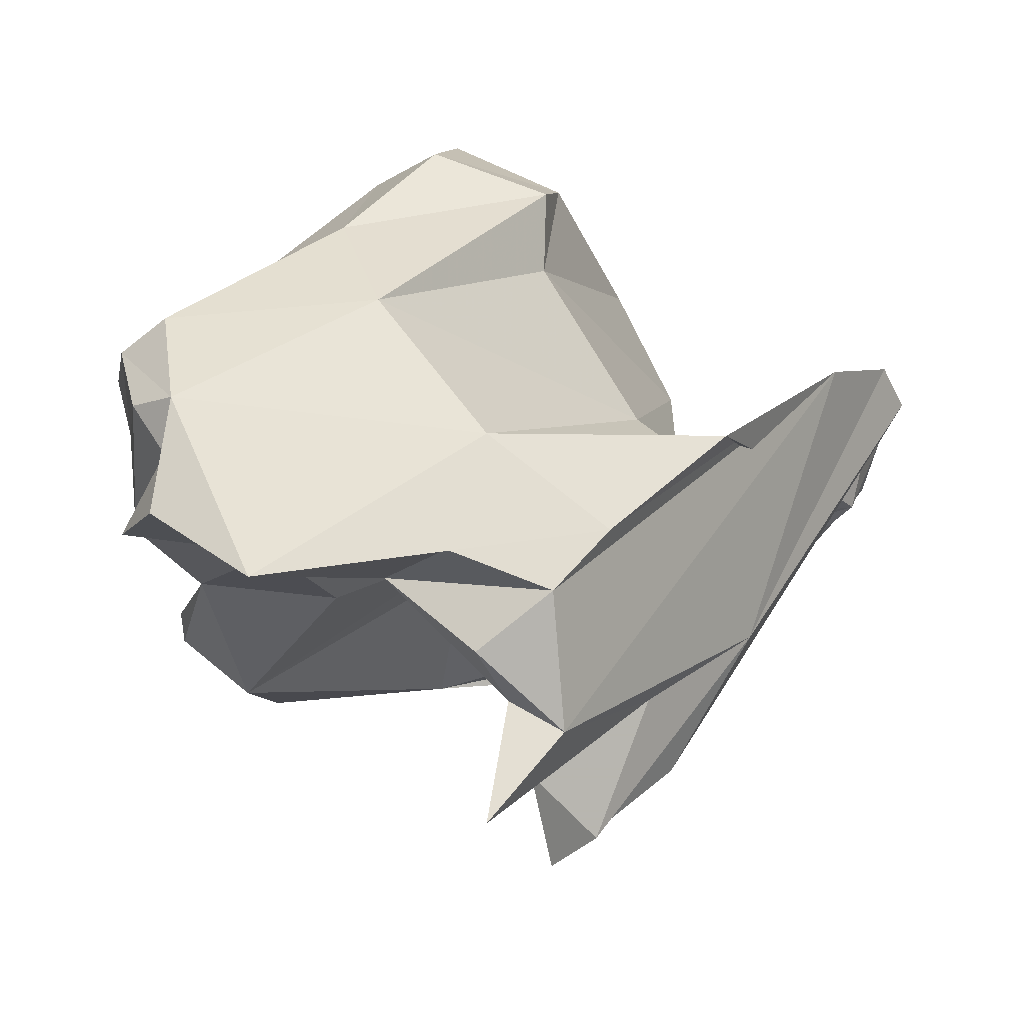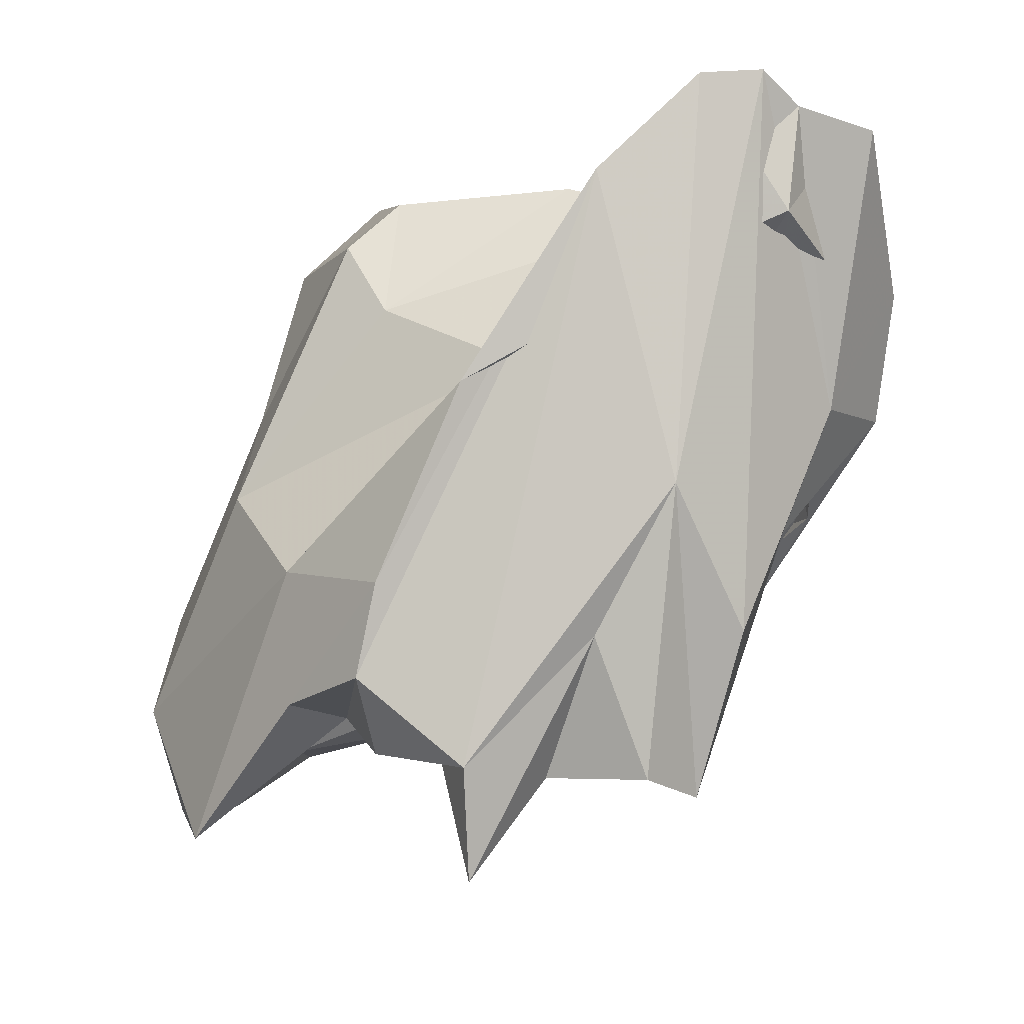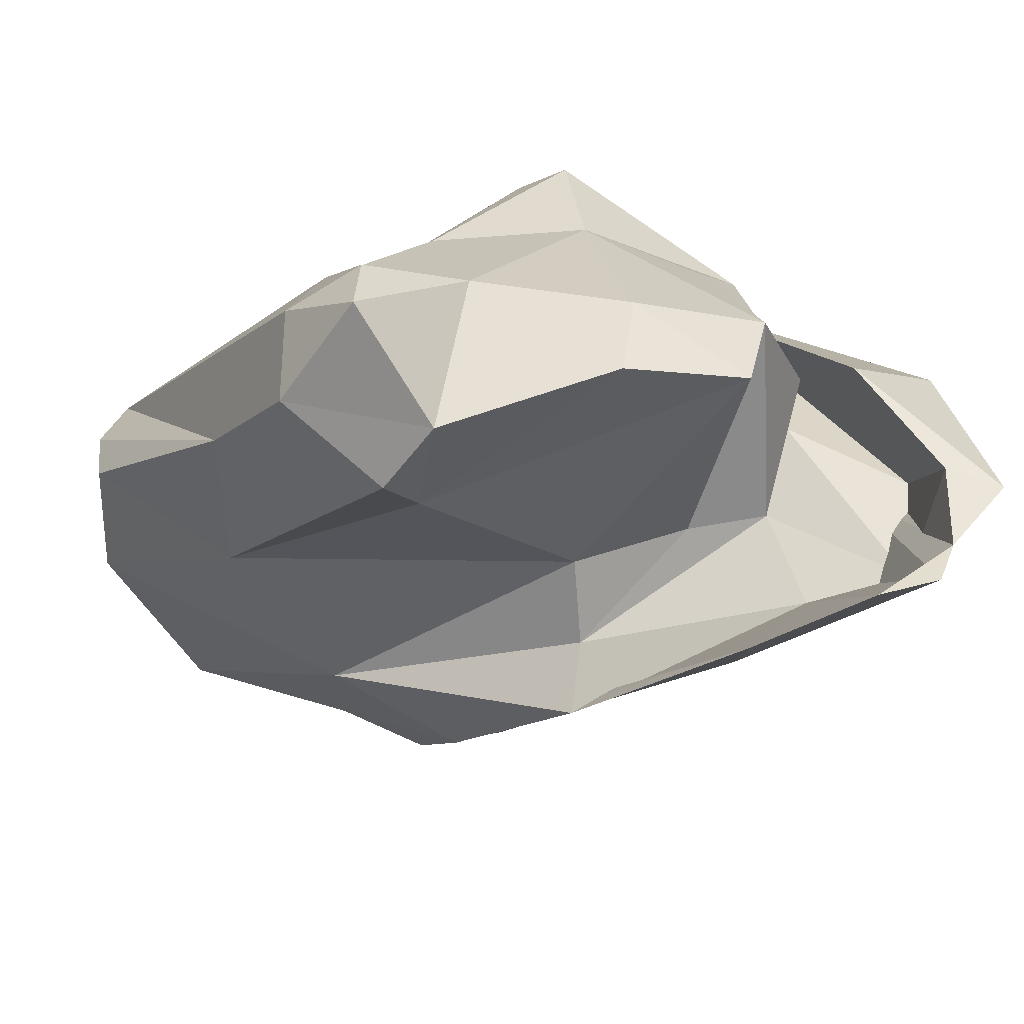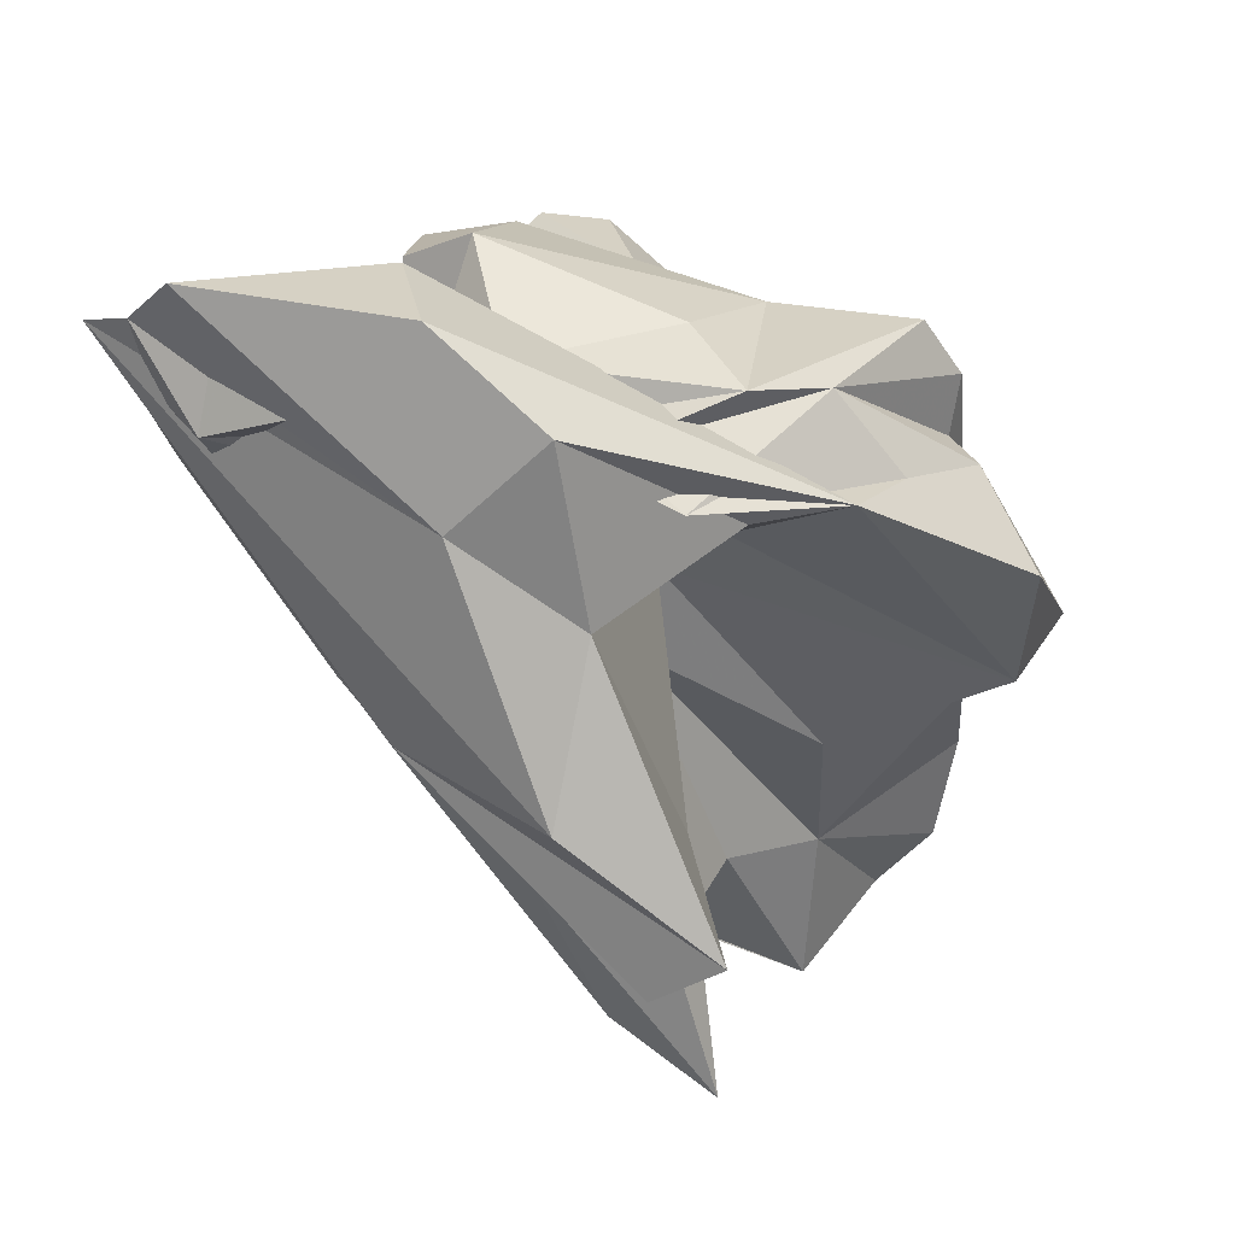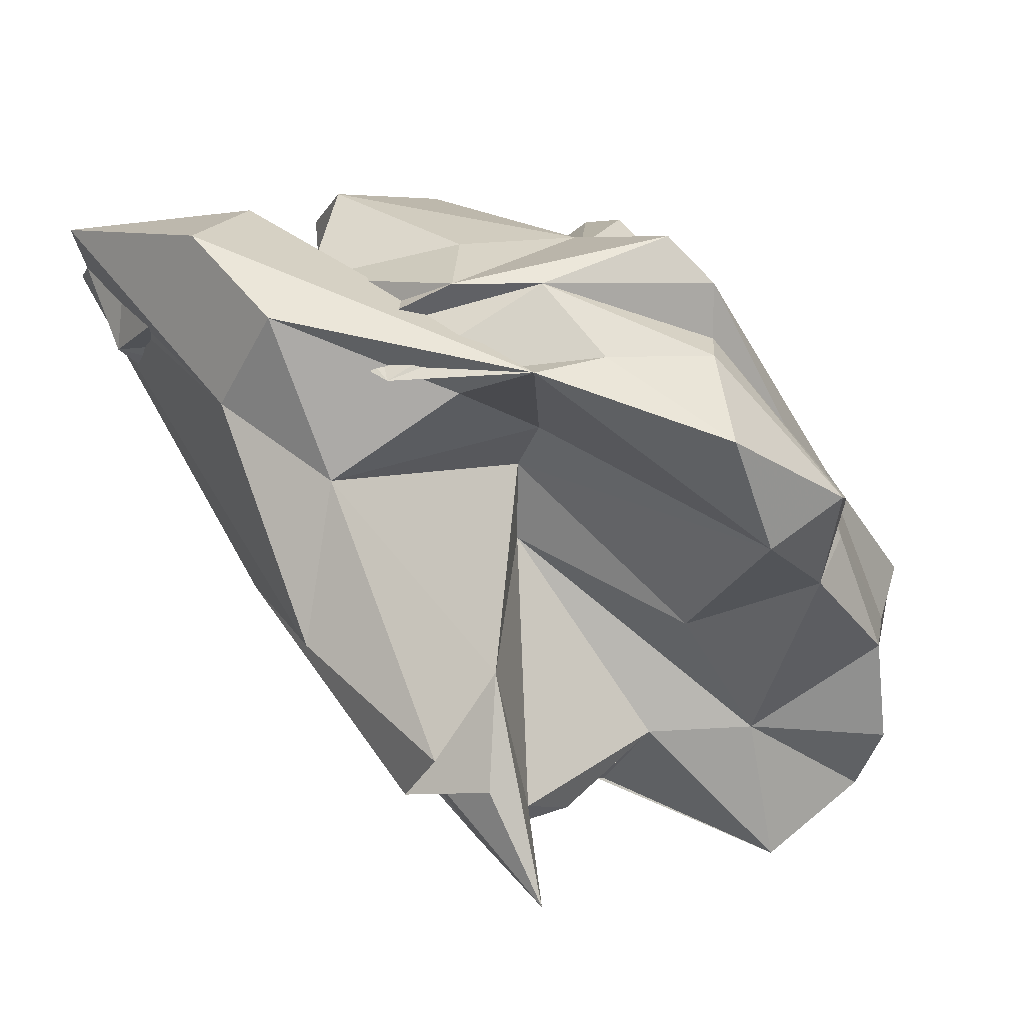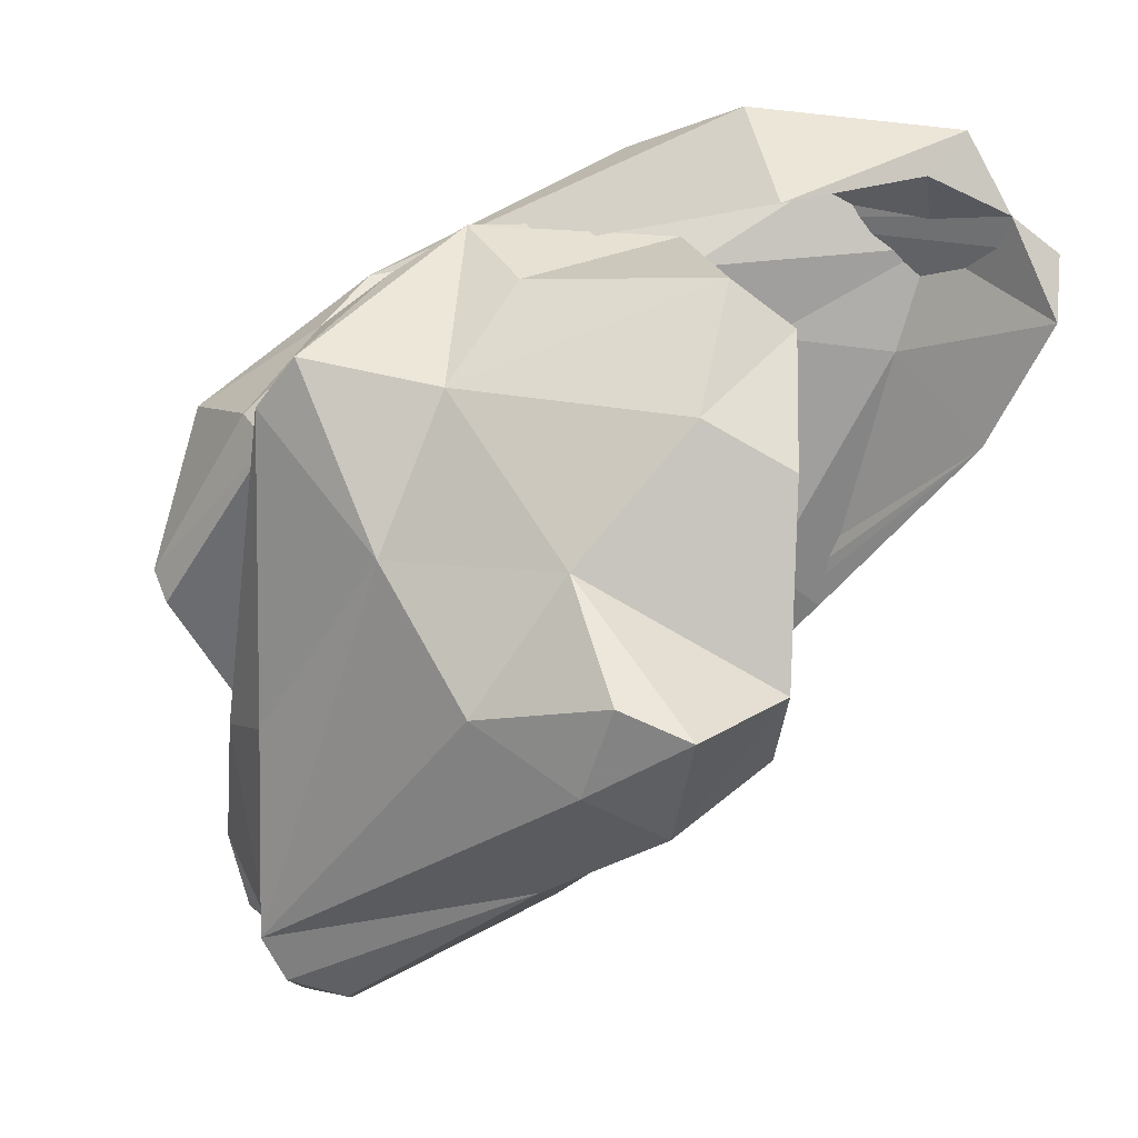
<metadata>
{"format":"obj","ext":"obj","renderer":"f3d","projection":"perspective","resolution":1024,"background":"white","views":[{"elev":-40.7,"azim":21.3,"up":"+Z"},{"elev":-31.8,"azim":94.0,"up":"+Z"},{"elev":56.0,"azim":68.5,"up":"+Z"},{"elev":79.9,"azim":169.4,"up":"+Y"},{"elev":-22.4,"azim":-148.1,"up":"+Z"},{"elev":-1.9,"azim":-14.8,"up":"+Y"}]}
</metadata>
<code>
v 196.1 252.6 69.63
v 195.8 253.4 69.34
v 196.7 257 69.6
v 197.3 254.4 67.97
v 197.4 256.7 72.12
v 197.8 256 72.97
v 197.8 249.8 71.82
v 197.4 256.6 74.03
v 197.8 250.5 68.5
v 197.5 249.9 69.88
v 198 245.2 70.71
v 198 257.6 75.03
v 198.5 245.5 66
v 198.3 245.6 69.19
v 197.7 247.3 67.79
v 199.7 253.4 75.8
v 199.2 258.7 71.7
v 201.1 251.4 67.78
v 200.3 259.6 73.52
v 199.5 243.8 68.2
v 199.9 244.3 65.24
v 201.2 250.1 77.54
v 200.1 244.4 67.01
v 198.7 244.2 70.57
v 201.3 247.6 66.15
v 203.1 253.1 78.28
v 200.6 243.5 67.82
v 200 243.9 70.94
v 203.2 246.4 75.34
v 202.1 245.2 63.42
v 203.1 248.6 79.2
v 200.4 259.9 71.11
v 204.4 246.1 72.05
v 202.5 259.8 71.14
v 205.5 248 65.32
v 203.4 250.4 80.46
v 202.7 256 71.8
v 201 257 76.15
v 202.1 260.8 73.48
v 203.5 249.1 65.96
v 205.4 250.1 63.98
v 204.1 254.7 71.63
v 204.9 249.7 81.12
v 206.5 247.9 68.51
v 204.9 253.4 70.23
v 205.6 251.7 63.64
v 205.1 247.7 78.68
v 202.8 259.4 75.36
v 204.5 255 66.05
v 204.4 257.8 63.05
v 206.6 259.2 77.97
v 205.6 256.2 78.98
v 205.2 254.2 63.32
v 206 256.7 62.79
v 206.7 252.4 62.88
v 205.8 260.2 69.54
v 207.6 249.3 77.73
v 207.4 249.9 64.99
v 207.2 250.2 75.98
v 205.9 262.8 72.74
v 205.2 261.1 72.71
v 206.5 260.5 74.96
v 207.6 255.1 79.39
v 207 260 73.8
v 203.7 261 71.28
v 208.4 253.7 73.32
v 211.1 252.6 70.93
v 207.5 250.6 79.21
v 204.8 252.4 60.81
v 207.8 255.6 65.7
v 209 258.5 73.46
v 208 258.2 78.06
v 208.6 256.6 73.48
v 208 260.9 77.1
v 207.2 259.1 66.03
v 208.7 250.4 66.87
v 209.6 253.4 71.58
v 208.2 261.5 71.62
v 207.8 263.3 75.22
v 209.8 261.9 74.25
v 212.4 260.5 74.55
v 211.4 261.7 77.01
v 210 257.6 68.55
v 211.8 258.2 73.86
v 213.3 256 75.39
v 212.3 262.7 76.96
v 214.3 260 77.38
v 213.3 260.9 76.99
v 214.1 258.5 77.47
g foo
f 43 36 31
f 47 43 31
f 29 47 31
f 31 36 22
f 11 31 22
f 29 31 11
f 24 29 11
f 28 29 24
f 36 43 26
f 43 68 26
f 47 68 43
f 47 57 68
f 36 26 22
f 57 47 29
f 26 16 22
f 57 29 33
f 22 16 11
f 11 16 7
f 33 29 28
f 11 14 24
f 7 14 11
f 27 28 24
f 33 28 27
f 27 24 20
f 14 20 24
f 27 20 23
f 63 52 26
f 68 63 26
f 63 68 59
f 68 57 59
f 26 52 38
f 26 38 16
f 33 59 57
f 12 16 38
f 16 12 8
f 8 7 16
f 8 10 7
f 7 10 14
f 27 44 33
f 15 14 10
f 14 15 20
f 20 15 23
f 23 15 13
f 21 27 23
f 23 13 21
f 72 51 52
f 52 63 72
f 48 38 51
f 51 38 52
f 63 59 72
f 59 66 72
f 38 48 39
f 38 39 12
f 12 19 8
f 66 59 33
f 19 6 8
f 44 66 33
f 19 5 6
f 6 5 2
f 8 6 10
f 9 10 6
f 1 6 2
f 9 6 1
f 30 44 27
f 10 9 15
f 21 30 27
f 9 1 2
f 15 9 25
f 15 25 13
f 21 13 25
f 25 30 21
f 62 48 51
f 73 51 72
f 71 62 51
f 71 51 73
f 72 66 73
f 39 48 62
f 39 19 12
f 77 73 66
f 66 44 77
f 5 19 17
f 67 77 44
f 17 3 5
f 2 5 3
f 76 67 44
f 76 44 30
f 76 30 35
f 4 2 3
f 18 9 4
f 9 2 4
f 18 25 9
f 40 30 25
f 40 35 30
f 71 64 62
f 64 39 62
f 77 71 73
f 64 61 39
f 84 71 77
f 19 39 61
f 65 19 61
f 67 84 77
f 65 17 19
f 65 32 17
f 17 32 3
f 32 4 3
f 32 37 4
f 58 35 40
f 35 58 76
f 18 4 42
f 4 37 42
f 45 18 42
f 40 25 45
f 25 18 45
f 40 41 58
f 46 40 45
f 40 46 41
f 64 71 81
f 81 71 84
f 80 61 64
f 64 81 80
f 80 82 61
f 65 61 82
f 89 84 85
f 67 85 84
f 82 74 65
f 32 65 74
f 67 76 85
f 37 32 34
f 58 85 76
f 55 85 58
f 42 49 45
f 55 58 41
f 46 45 49
f 55 41 46
f 69 46 49
f 69 55 46
f 82 80 81
f 88 82 81
f 89 88 81
f 81 84 89
f 86 82 88
f 82 86 74
f 88 89 87
f 74 86 79
f 74 79 32
f 79 60 32
f 83 87 89
f 83 89 85
f 34 32 60
f 56 34 60
f 55 83 85
f 34 56 37
f 42 37 56
f 70 83 55
f 49 42 56
f 49 56 50
f 69 70 55
f 54 83 70
f 50 54 49
f 49 54 53
f 54 70 53
f 53 70 69
f 53 69 49
f 78 79 86
f 87 78 88
f 78 86 88
f 60 79 78
f 75 78 87
f 56 60 78
f 75 87 83
f 56 78 75
f 50 56 75
f 54 50 83
f 50 75 83
g

</code>
